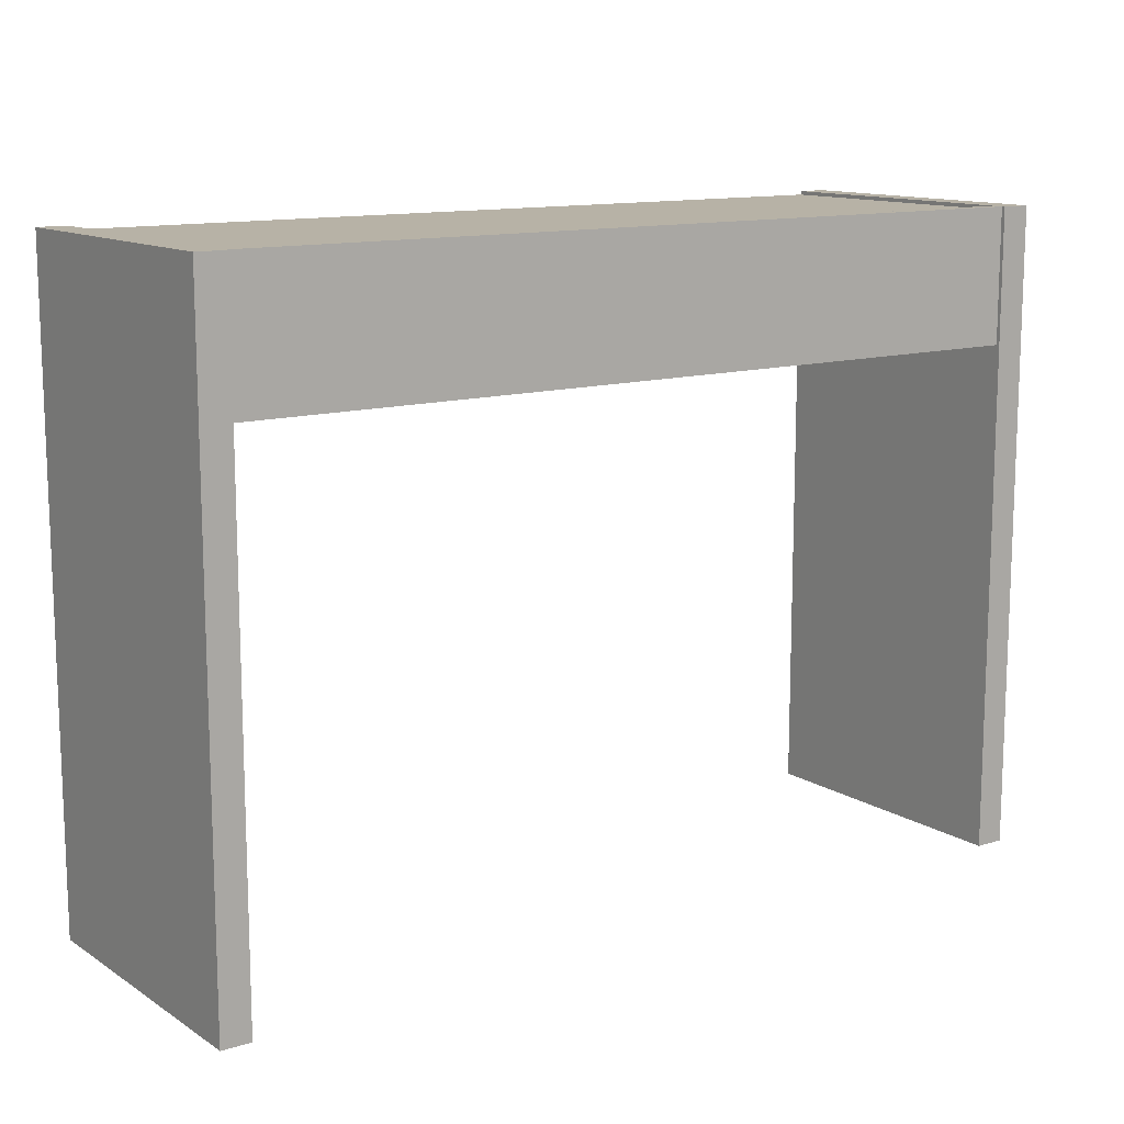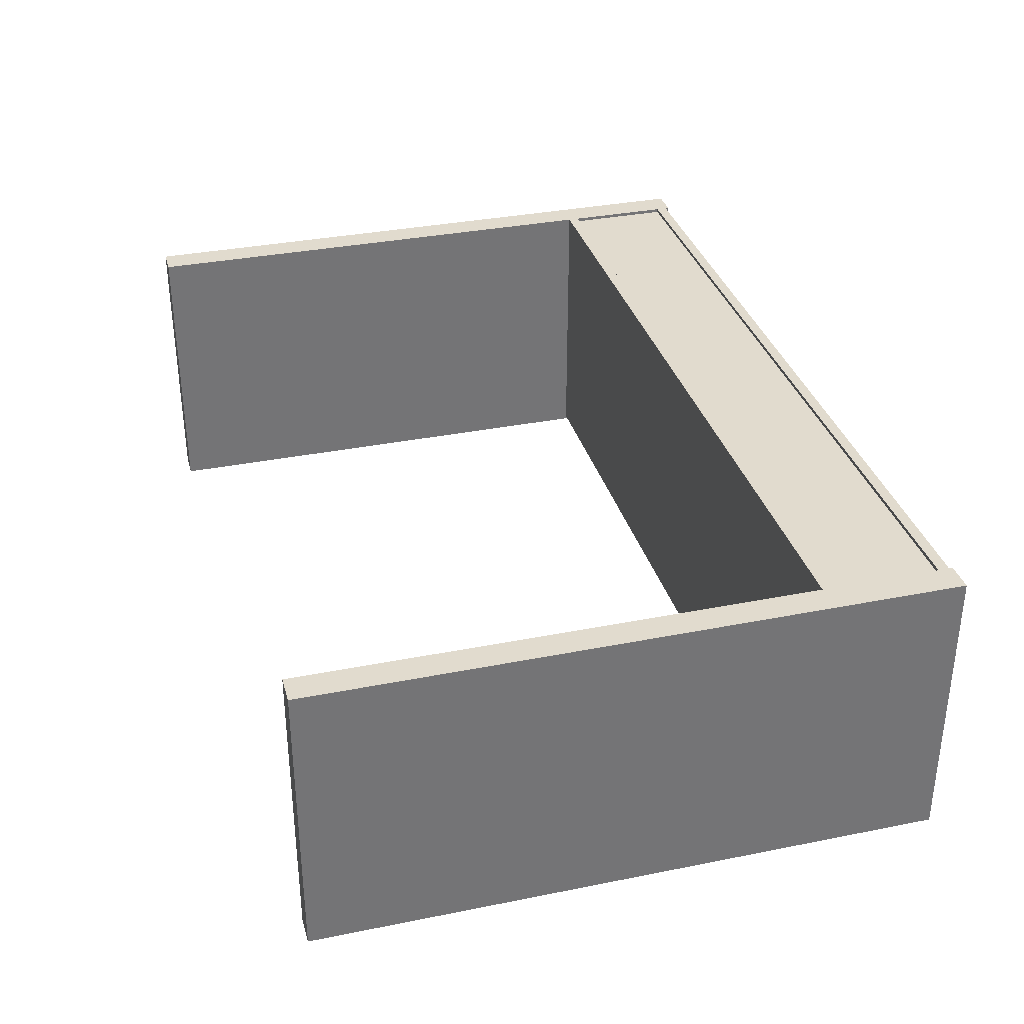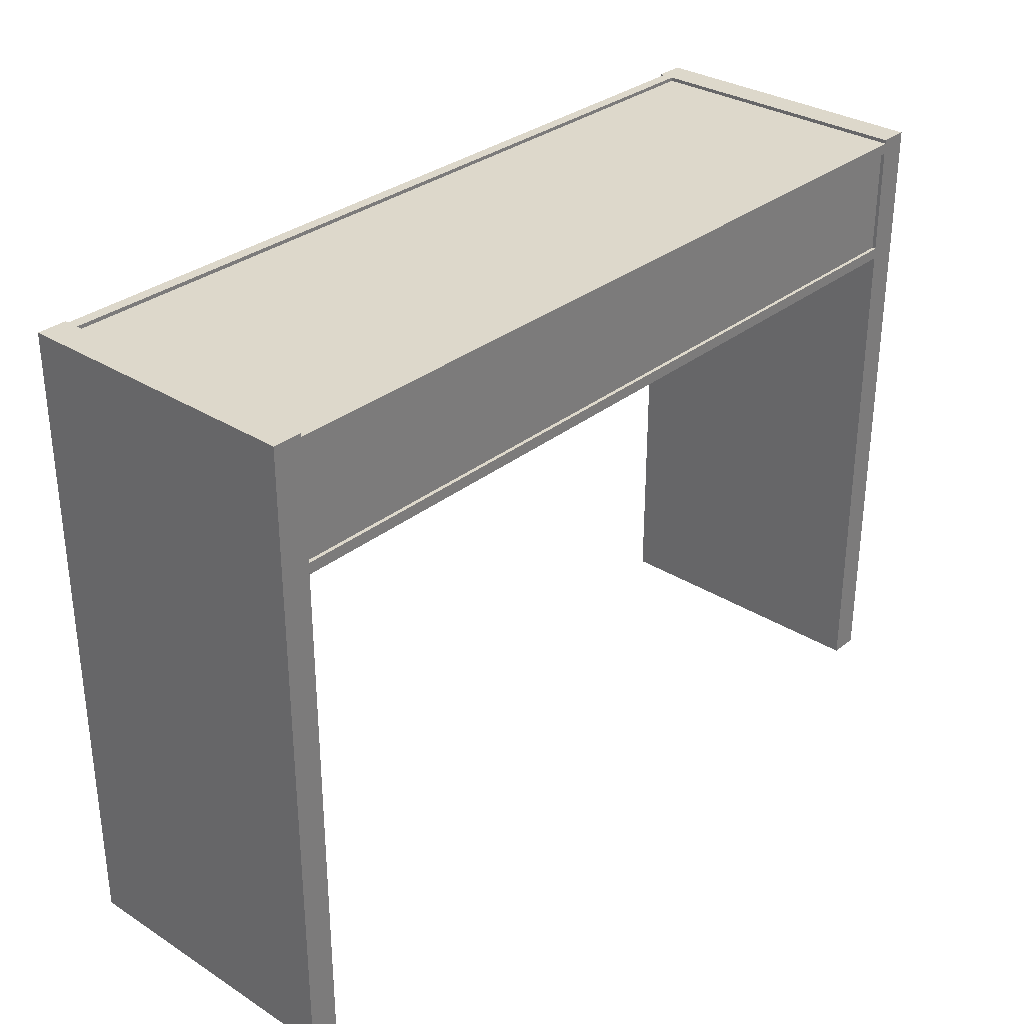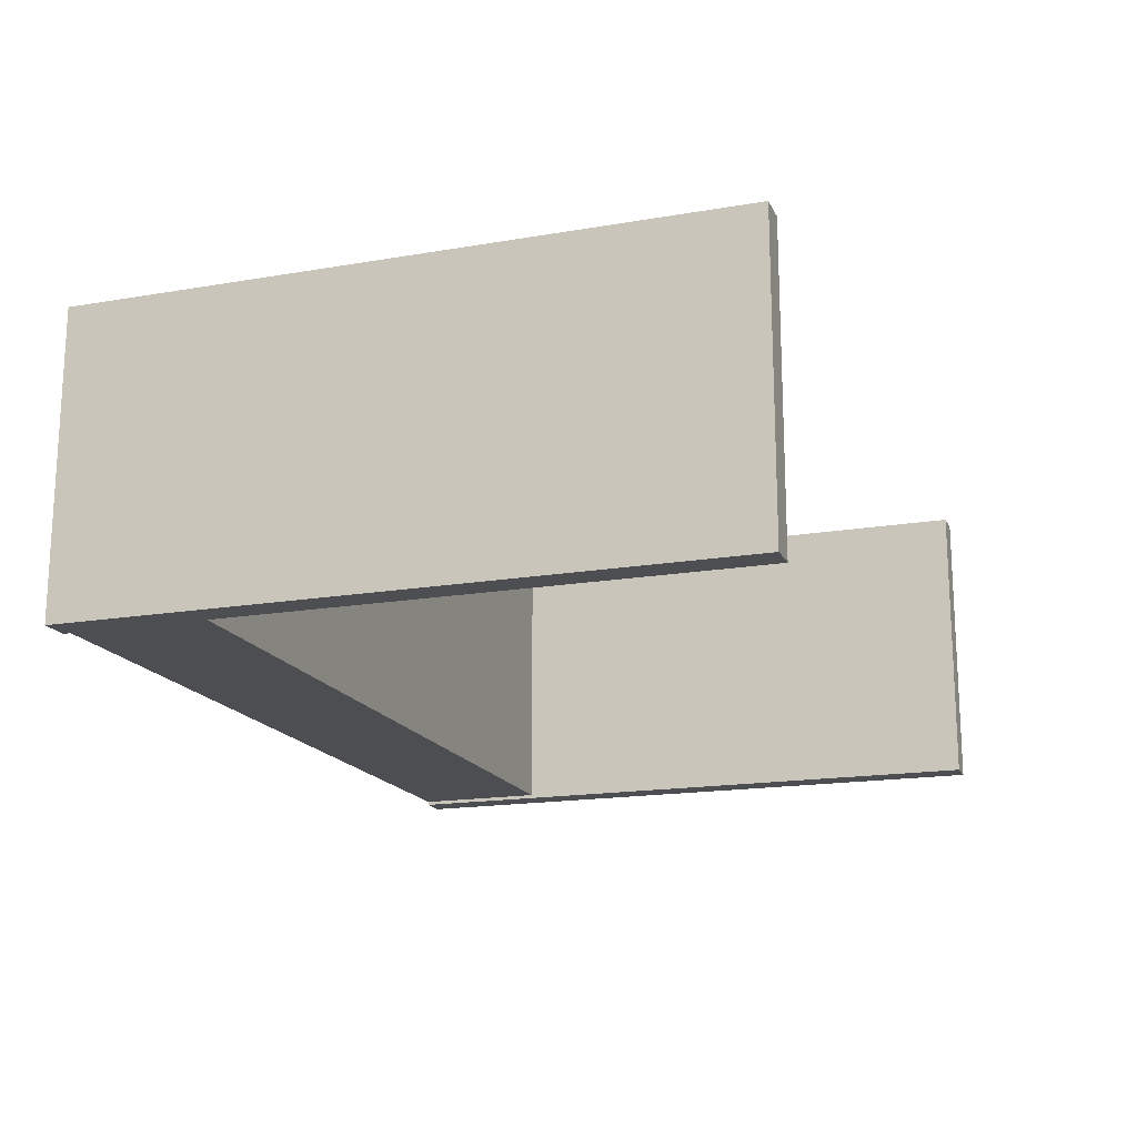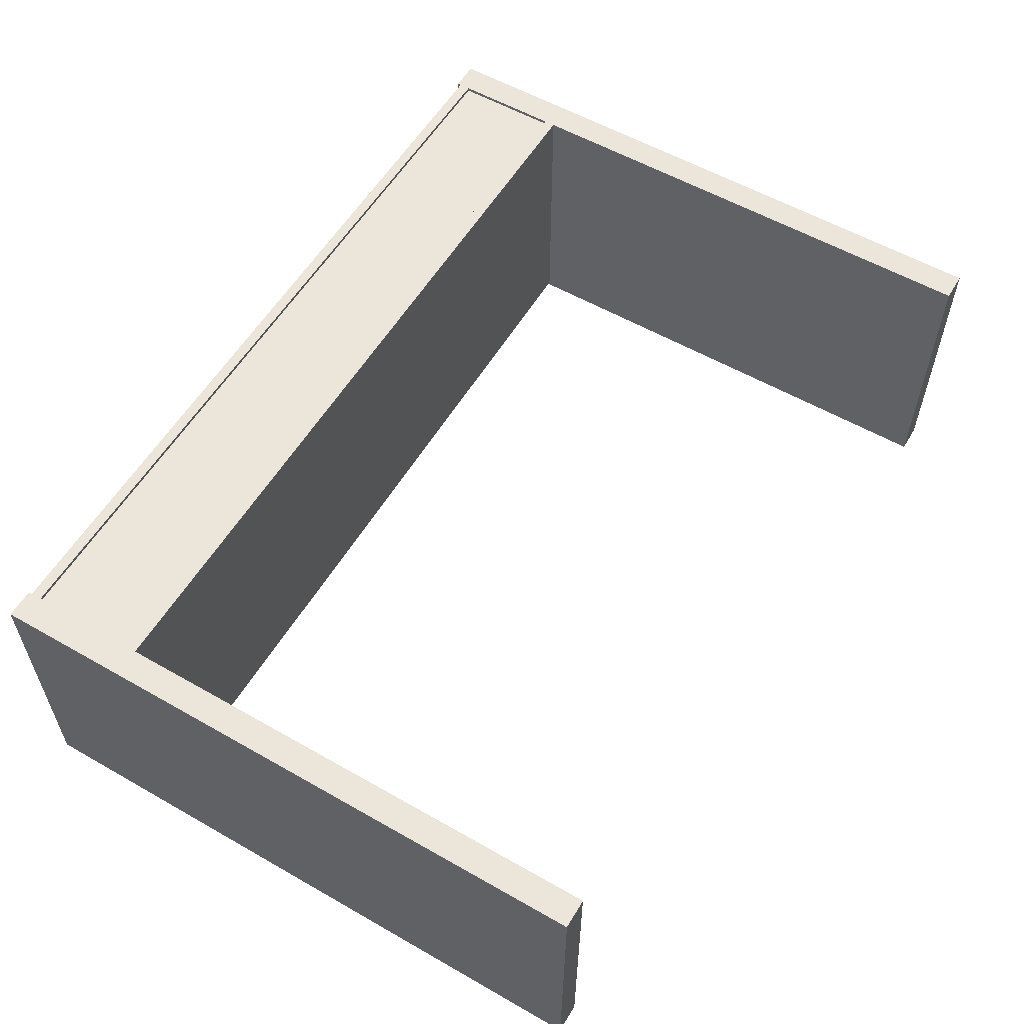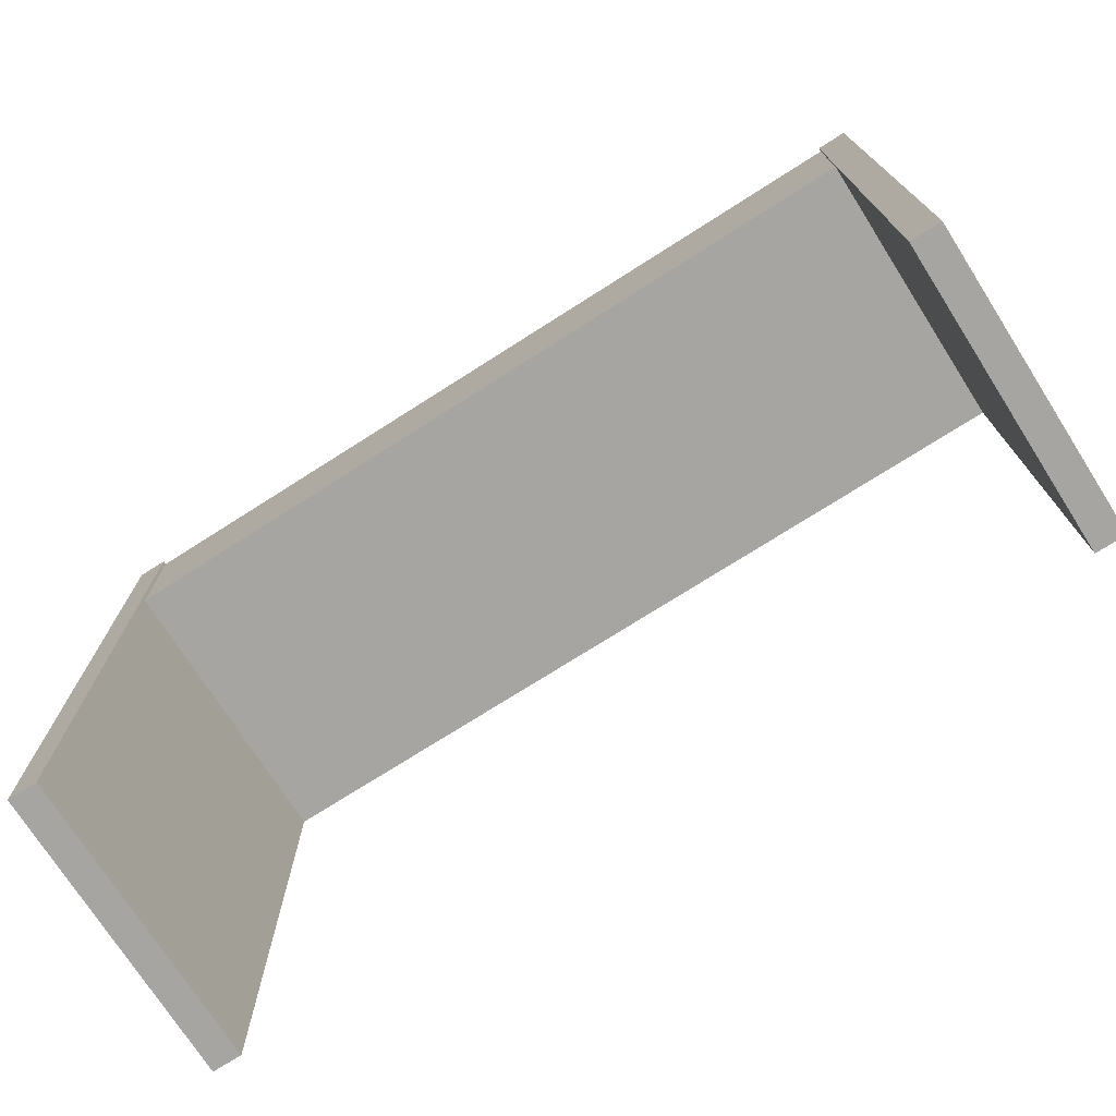
<metadata>
{"format":"obj","ext":"obj","renderer":"f3d","projection":"perspective","resolution":1024,"background":"white","views":[{"elev":12.5,"azim":144.7,"up":"+Y"},{"elev":33.9,"azim":74.8,"up":"+Z"},{"elev":31.4,"azim":-48.2,"up":"+Y"},{"elev":-17.1,"azim":-71.1,"up":"+Z"},{"elev":57.2,"azim":-59.3,"up":"+Z"},{"elev":-73.7,"azim":-147.5,"up":"+Y"}]}
</metadata>
<code>
v 0.3648 0.1495 0.1143
v -0.3648 0.1397 0.1143
v 0.3648 0.1397 0.1143
v -0.3648 0.1495 0.1143
v 0.3648 0.1397 0.111
v 0.3648 -0.414 0.1143
v -0.3648 0.1495 -0.1326
v -0.3648 0.1527 0.1143
v -0.3648 0.1397 0.111
v 0.3648 0.04523 0.1143
v 0.3648 0.1527 0.1143
v 0.3648 0.1495 -0.1326
v -0.3648 0.04523 0.1143
v -0.3648 0.04523 0.111
v 0.3648 0.04523 0.111
v 0.3648 0.03546 0.1143
v 0.3648 0.1527 -0.1326
v 0.3908 0.1527 0.1143
v -0.3648 0.1527 -0.1326
v -0.3648 0.03546 0.1143
v 0.3648 0.03546 -0.143
v 0.3648 0.1527 -0.143
v 0.3908 -0.414 0.1143
v 0.3648 0.1527 -0.1463
v -0.3648 0.1527 -0.143
v -0.3648 -0.414 0.1143
v 0.3648 -0.414 -0.1463
v 0.3908 -0.414 -0.1463
v 0.3908 0.1527 -0.1463
v -0.3648 0.1527 -0.1463
v -0.3908 -0.414 0.1143
v -0.3648 0.03546 -0.143
v -0.3908 0.1527 -0.1463
v -0.3908 0.1527 0.1143
v -0.3648 -0.414 -0.1463
v -0.3908 -0.414 -0.1463
g mesh1_mesh1-geometry
f 1 2 3
f 2 1 4
f 2 5 3
f 3 6 1
f 1 7 4
f 4 8 2
f 5 2 9
f 5 10 3
f 10 6 3
f 11 1 6
f 7 1 12
f 7 8 4
f 2 8 13
f 2 14 9
f 14 5 9
f 10 5 15
f 16 6 10
f 11 17 1
f 6 18 11
f 1 17 12
f 17 7 12
f 19 8 7
f 13 8 20
f 14 2 13
f 5 14 15
f 14 10 15
f 21 6 16
f 10 20 16
f 11 22 17
f 18 6 23
f 18 24 11
f 7 17 19
f 25 8 19
f 20 8 26
f 20 10 13
f 10 14 13
f 21 27 6
f 20 21 16
f 24 22 11
f 25 17 22
f 6 28 23
f 23 29 18
f 24 18 29
f 17 25 19
f 8 25 30
f 8 31 26
f 26 32 20
f 27 21 24
f 28 6 27
f 21 20 32
f 22 24 21
f 21 25 22
f 29 23 28
f 28 24 29
f 32 30 25
f 33 8 30
f 31 8 34
f 31 35 26
f 35 32 26
f 24 28 27
f 25 21 32
f 32 35 30
f 8 33 34
f 35 33 30
f 33 31 34
f 35 31 36
f 33 35 36
f 31 33 36
g mesh1_mesh1-geometry
f 3 2 1
f 4 1 2
f 3 5 2
f 1 6 3
f 4 7 1
f 2 8 4
f 9 2 5
f 3 10 5
f 3 6 10
f 6 1 11
f 12 1 7
f 4 8 7
f 13 8 2
f 9 14 2
f 9 5 14
f 15 5 10
f 10 6 16
f 1 17 11
f 11 18 6
f 12 17 1
f 12 7 17
f 7 8 19
f 20 8 13
f 13 2 14
f 15 14 5
f 15 10 14
f 16 6 21
f 16 20 10
f 17 22 11
f 23 6 18
f 11 24 18
f 19 17 7
f 19 8 25
f 26 8 20
f 13 10 20
f 13 14 10
f 6 27 21
f 16 21 20
f 11 22 24
f 22 17 25
f 23 28 6
f 18 29 23
f 29 18 24
f 19 25 17
f 30 25 8
f 26 31 8
f 20 32 26
f 24 21 27
f 27 6 28
f 32 20 21
f 21 24 22
f 22 25 21
f 28 23 29
f 29 24 28
f 25 30 32
f 30 8 33
f 34 8 31
f 26 35 31
f 26 32 35
f 27 28 24
f 32 21 25
f 30 35 32
f 34 33 8
f 30 33 35
f 34 31 33
f 36 31 35
f 36 35 33
f 36 33 31

</code>
